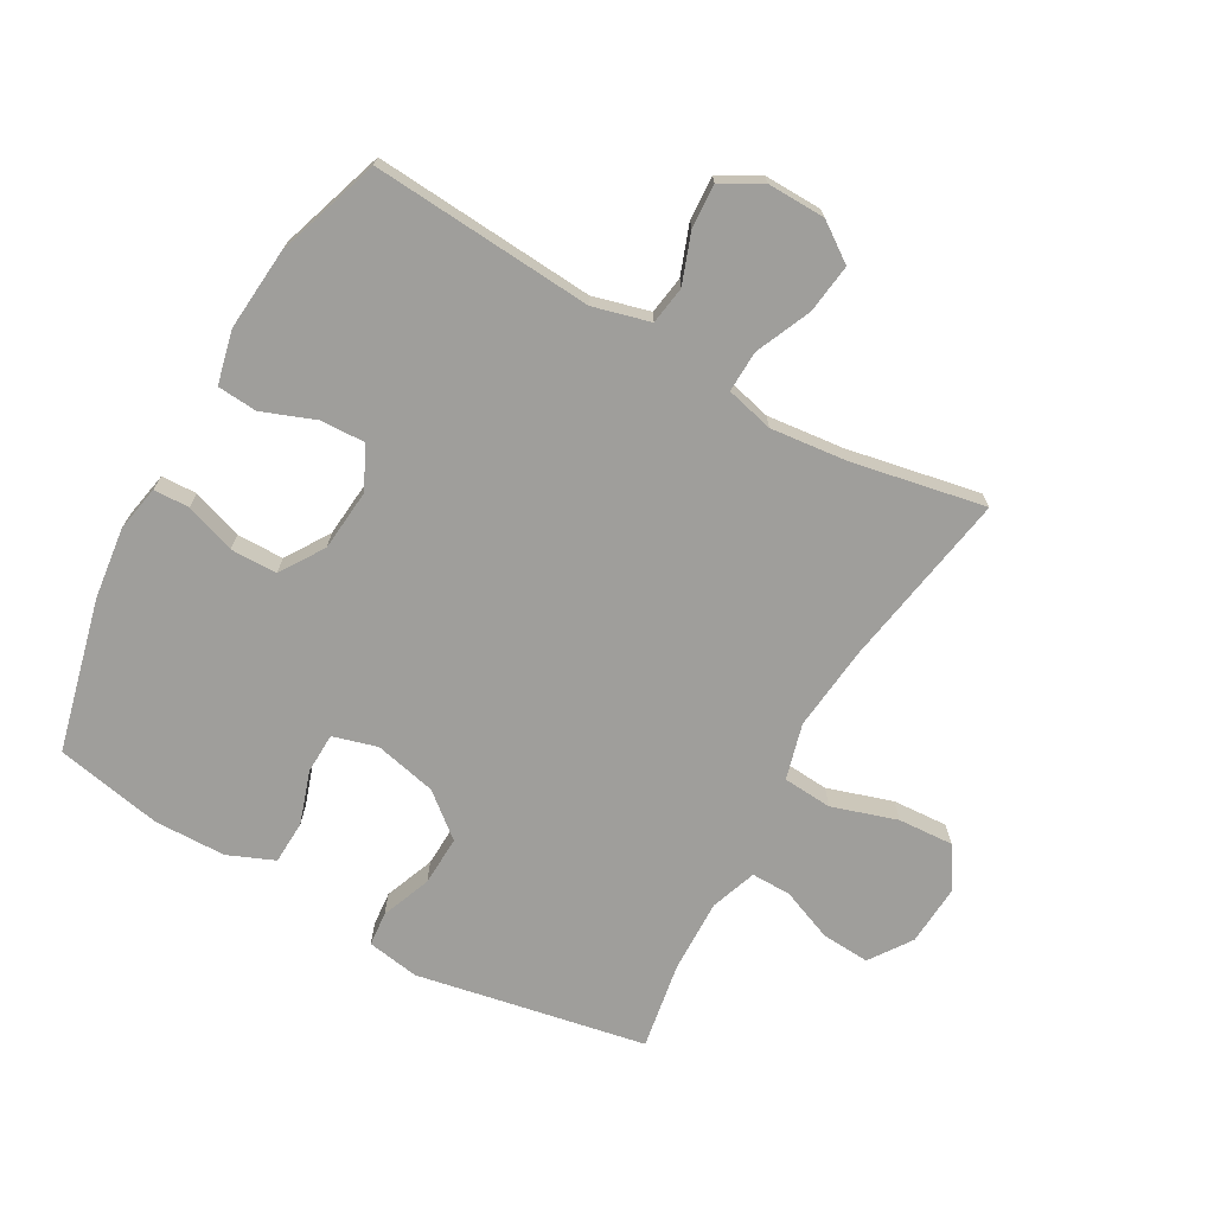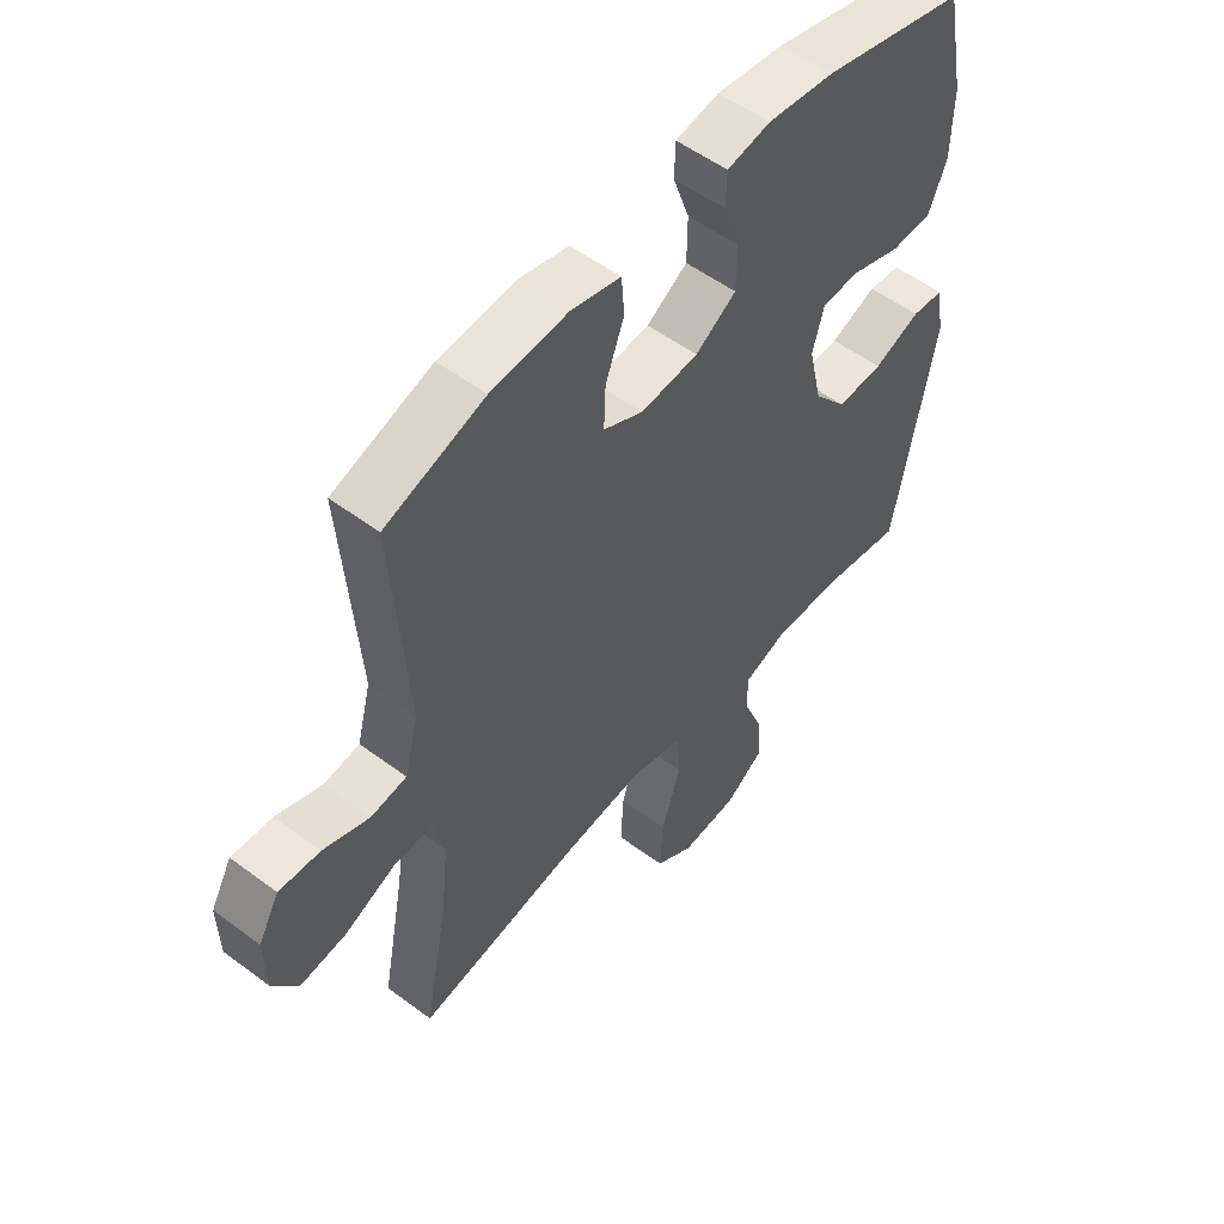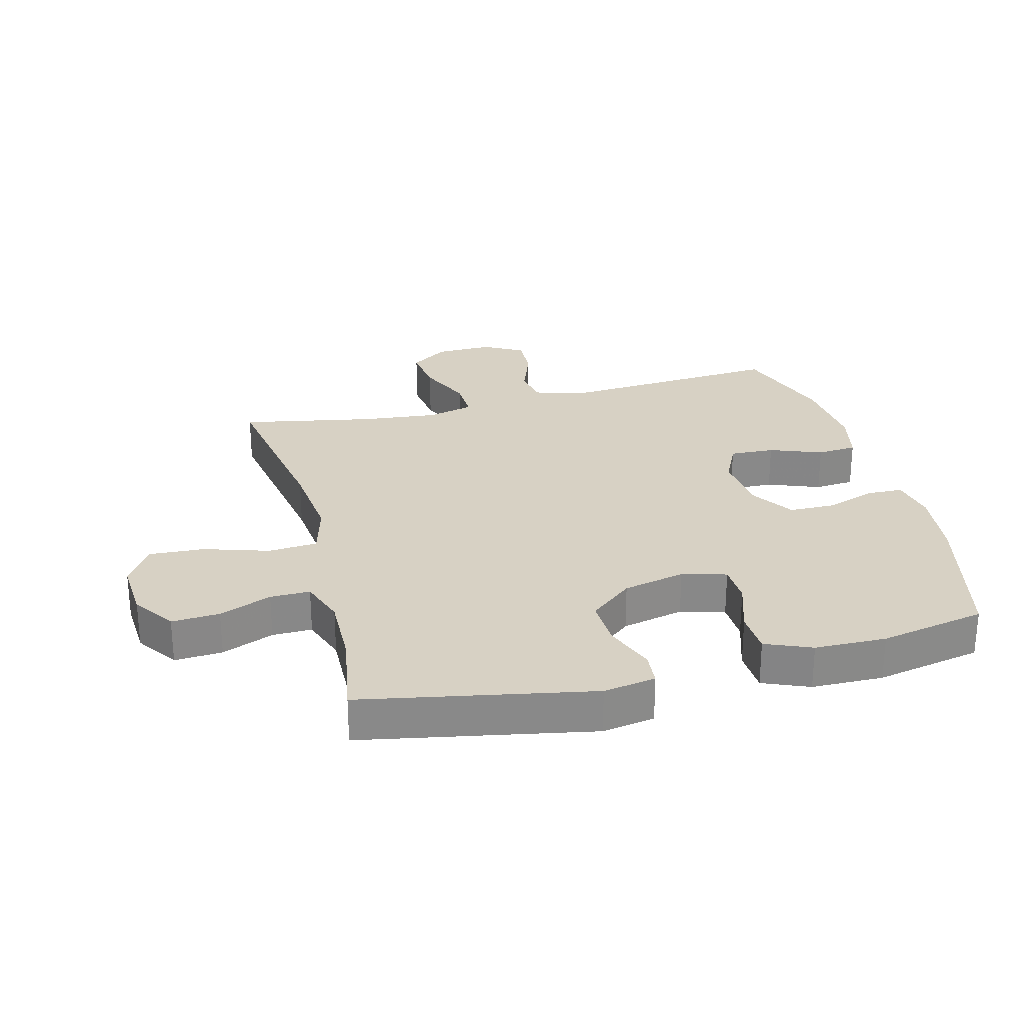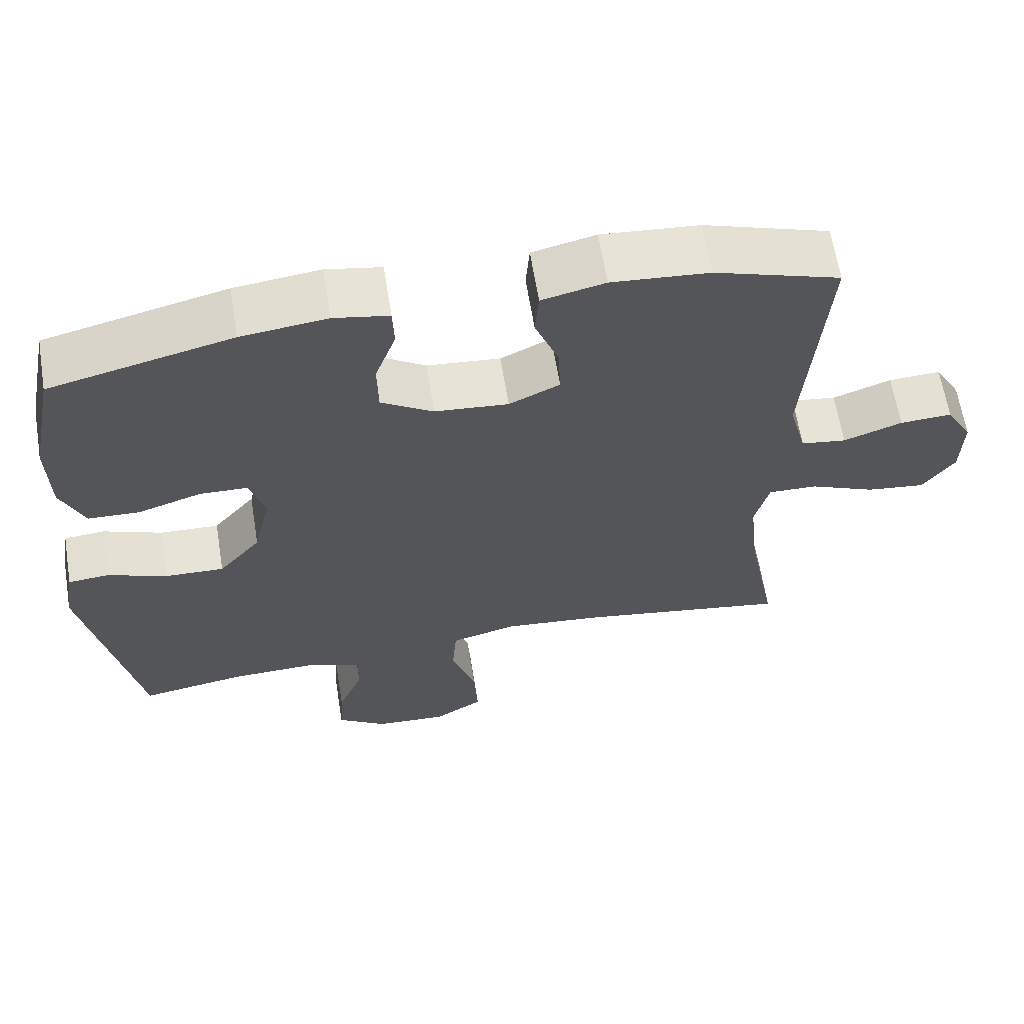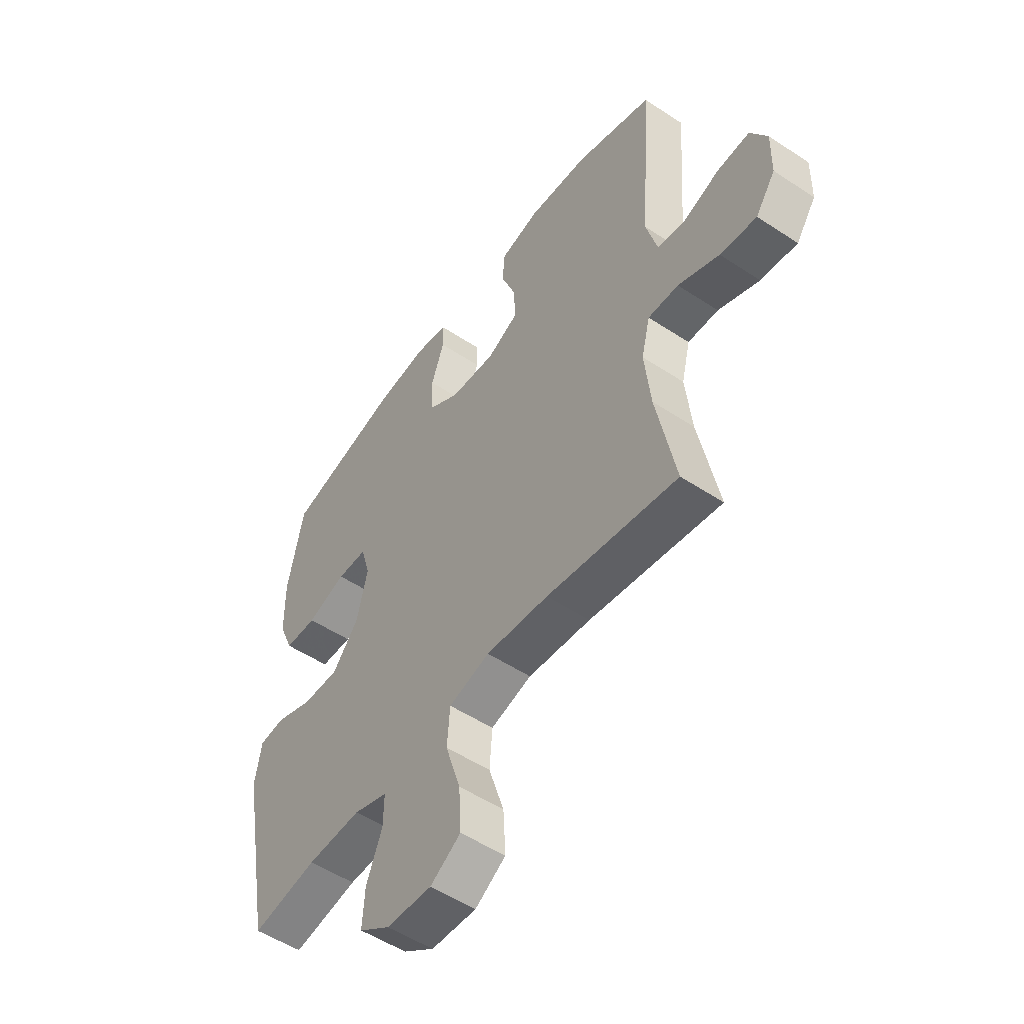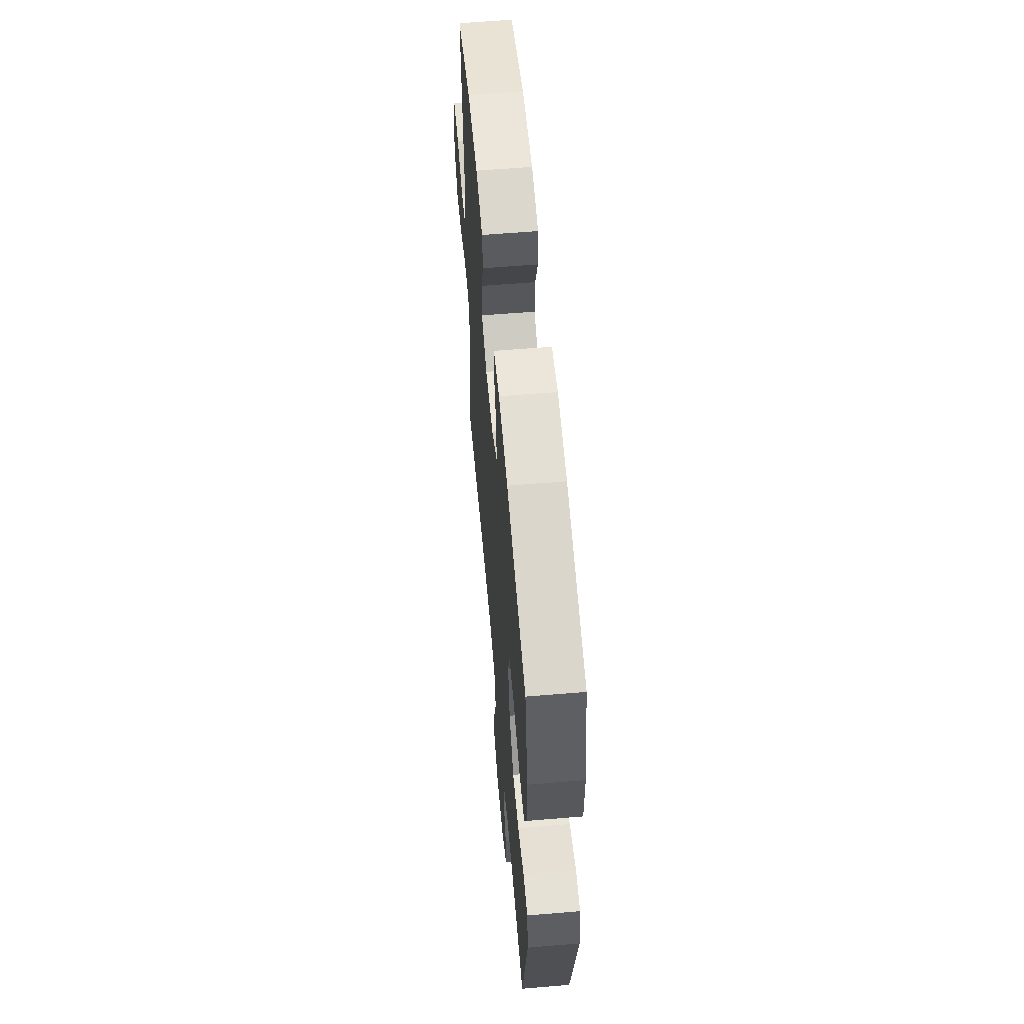
<metadata>
{"format":"obj","ext":"obj","renderer":"f3d","projection":"perspective","resolution":1024,"background":"white","views":[{"elev":-70.8,"azim":60.6,"up":"+Y"},{"elev":53.6,"azim":128.6,"up":"+Z"},{"elev":27.1,"azim":-104.5,"up":"+Y"},{"elev":63.8,"azim":-9.2,"up":"+Z"},{"elev":-52.9,"azim":54.7,"up":"+Z"},{"elev":60.1,"azim":-94.9,"up":"+Z"}]}
</metadata>
<code>
v -0.5 0.07 -0.5
v -0.57 0.07 -0.132
v -0.556 0.07 -0.048
v -0.501 0.07 -0.043
v -0.421 0.07 -0.074
v -0.341 0.07 -0.077
v -0.284 0.07 -0.008
v -0.261 0.07 0.092
v -0.281 0.07 0.163
v -0.346 0.07 0.165
v -0.431 0.07 0.137
v -0.501 0.07 0.14
v -0.532 0.07 0.214
v -0.534 0.07 0.329
v -0.5 0.07 0.5
v -0.256 0.07 0.56
v -0.141 0.07 0.574
v -0.067 0.07 0.56
v -0.065 0.07 0.503
v -0.093 0.07 0.423
v -0.092 0.07 0.348
v -0.022 0.07 0.303
v 0.077 0.07 0.294
v 0.145 0.07 0.327
v 0.142 0.07 0.399
v 0.11 0.07 0.483
v 0.115 0.07 0.547
v 0.2 0.07 0.567
v 0.331 0.07 0.556
v 0.5 0.07 0.5
v 0.474 0.07 0.146
v 0.498 0.07 0.055
v 0.559 0.07 0.046
v 0.638 0.07 0.075
v 0.708 0.07 0.079
v 0.744 0.07 0.015
v 0.742 0.07 -0.078
v 0.699 0.07 -0.139
v 0.62 0.07 -0.129
v 0.531 0.07 -0.09
v 0.465 0.07 -0.088
v 0.446 0.07 -0.164
v 0.459 0.07 -0.287
v 0.5 0.07 -0.5
v 0.216 0.07 -0.452
v 0.08 0.07 -0.438
v -0.009 0.07 -0.462
v -0.015 0.07 -0.541
v 0.018 0.07 -0.645
v 0.023 0.07 -0.734
v -0.043 0.07 -0.776
v -0.141 0.07 -0.77
v -0.208 0.07 -0.724
v -0.203 0.07 -0.647
v -0.169 0.07 -0.563
v -0.168 0.07 -0.499
v -0.242 0.07 -0.473
v -0.359 0.07 -0.476
v -0.5 0 -0.5
v -0.57 0 -0.132
v -0.556 0 -0.048
v -0.501 0 -0.043
v -0.421 0 -0.074
v -0.341 0 -0.077
v -0.284 0 -0.008
v -0.261 0 0.092
v -0.281 0 0.163
v -0.346 0 0.165
v -0.431 0 0.137
v -0.501 0 0.14
v -0.532 0 0.214
v -0.534 0 0.329
v -0.5 0 0.5
v -0.256 0 0.56
v -0.141 0 0.574
v -0.067 0 0.56
v -0.065 0 0.503
v -0.093 0 0.423
v -0.092 0 0.348
v -0.022 0 0.303
v 0.077 0 0.294
v 0.145 0 0.327
v 0.142 0 0.399
v 0.11 0 0.483
v 0.115 0 0.547
v 0.2 0 0.567
v 0.331 0 0.556
v 0.5 0 0.5
v 0.474 0 0.146
v 0.498 0 0.055
v 0.559 0 0.046
v 0.638 0 0.075
v 0.708 0 0.079
v 0.744 0 0.015
v 0.742 0 -0.078
v 0.699 0 -0.139
v 0.62 0 -0.129
v 0.531 0 -0.09
v 0.465 0 -0.088
v 0.446 0 -0.164
v 0.459 0 -0.287
v 0.5 0 -0.5
v 0.216 0 -0.452
v 0.08 0 -0.438
v -0.009 0 -0.462
v -0.015 0 -0.541
v 0.018 0 -0.645
v 0.023 0 -0.734
v -0.043 0 -0.776
v -0.141 0 -0.77
v -0.208 0 -0.724
v -0.203 0 -0.647
v -0.169 0 -0.563
v -0.168 0 -0.499
v -0.242 0 -0.473
v -0.359 0 -0.476
f 53 54 55
f 52 53 55
f 51 52 55
f 50 51 55
f 49 50 55
f 48 49 55
f 47 48 55 56
f 46 47 56 57
f 43 44 45
f 42 43 45 46
f 46 57 58
f 42 46 58
f 41 42 58
f 38 39 40
f 37 38 40
f 36 37 40
f 35 36 40
f 34 35 40
f 33 34 40
f 32 33 40 41
f 29 30 31
f 28 29 31
f 27 28 31
f 26 27 31
f 25 26 31
f 31 32 41
f 25 31 41
f 24 25 41
f 18 19 20
f 17 18 20
f 16 17 20
f 15 16 20
f 14 15 20
f 13 14 20
f 12 13 20
f 11 12 20
f 10 11 20
f 9 10 20 21
f 8 9 21 22
f 3 4 5
f 2 3 5
f 1 2 5
f 58 1 5
f 58 5 6
f 58 6 7
f 41 58 7
f 24 41 7
f 23 24 7
f 7 8 22 23
f 113 112 111
f 113 111 110
f 113 110 109
f 113 109 108
f 113 108 107
f 113 107 106
f 114 113 106 105
f 115 114 105 104
f 103 102 101
f 104 103 101 100
f 116 115 104
f 116 104 100
f 116 100 99
f 98 97 96
f 98 96 95
f 98 95 94
f 98 94 93
f 98 93 92
f 98 92 91
f 99 98 91 90
f 89 88 87
f 89 87 86
f 89 86 85
f 89 85 84
f 89 84 83
f 99 90 89
f 99 89 83
f 99 83 82
f 78 77 76
f 78 76 75
f 78 75 74
f 78 74 73
f 78 73 72
f 78 72 71
f 78 71 70
f 78 70 69
f 78 69 68
f 79 78 68 67
f 80 79 67 66
f 63 62 61
f 63 61 60
f 63 60 59
f 63 59 116
f 64 63 116
f 65 64 116
f 65 116 99
f 65 99 82
f 65 82 81
f 81 80 66 65
f 1 59 60 2
f 2 60 61 3
f 3 61 62 4
f 4 62 63 5
f 5 63 64 6
f 6 64 65 7
f 7 65 66 8
f 8 66 67 9
f 9 67 68 10
f 10 68 69 11
f 11 69 70 12
f 12 70 71 13
f 13 71 72 14
f 14 72 73 15
f 15 73 74 16
f 16 74 75 17
f 17 75 76 18
f 18 76 77 19
f 19 77 78 20
f 20 78 79 21
f 21 79 80 22
f 22 80 81 23
f 23 81 82 24
f 24 82 83 25
f 25 83 84 26
f 26 84 85 27
f 27 85 86 28
f 28 86 87 29
f 29 87 88 30
f 30 88 89 31
f 31 89 90 32
f 32 90 91 33
f 33 91 92 34
f 34 92 93 35
f 35 93 94 36
f 36 94 95 37
f 37 95 96 38
f 38 96 97 39
f 39 97 98 40
f 40 98 99 41
f 41 99 100 42
f 42 100 101 43
f 43 101 102 44
f 44 102 103 45
f 45 103 104 46
f 46 104 105 47
f 47 105 106 48
f 48 106 107 49
f 49 107 108 50
f 50 108 109 51
f 51 109 110 52
f 52 110 111 53
f 53 111 112 54
f 54 112 113 55
f 55 113 114 56
f 56 114 115 57
f 57 115 116 58
f 58 116 59 1

</code>
